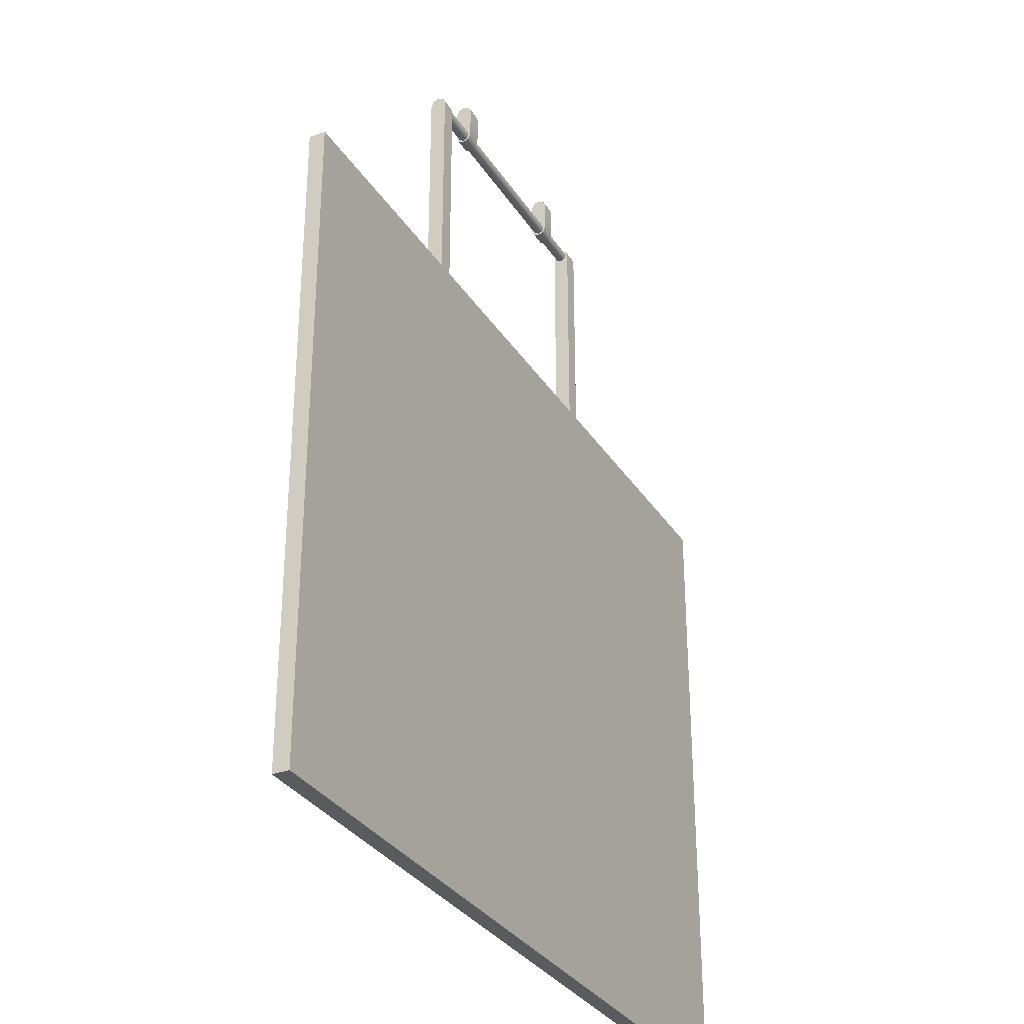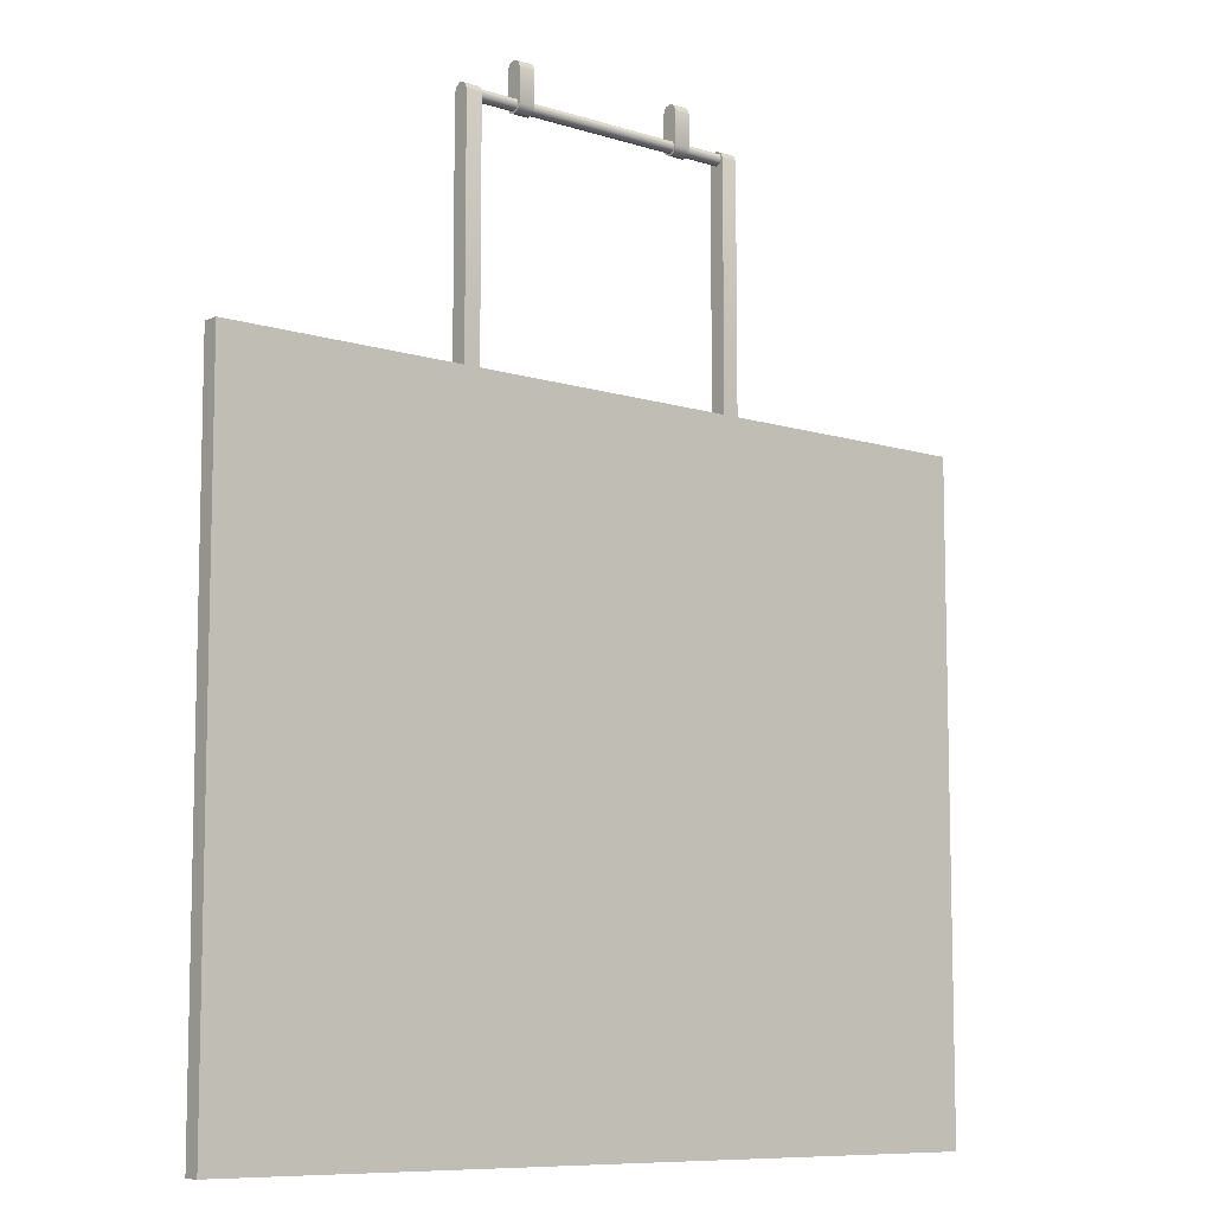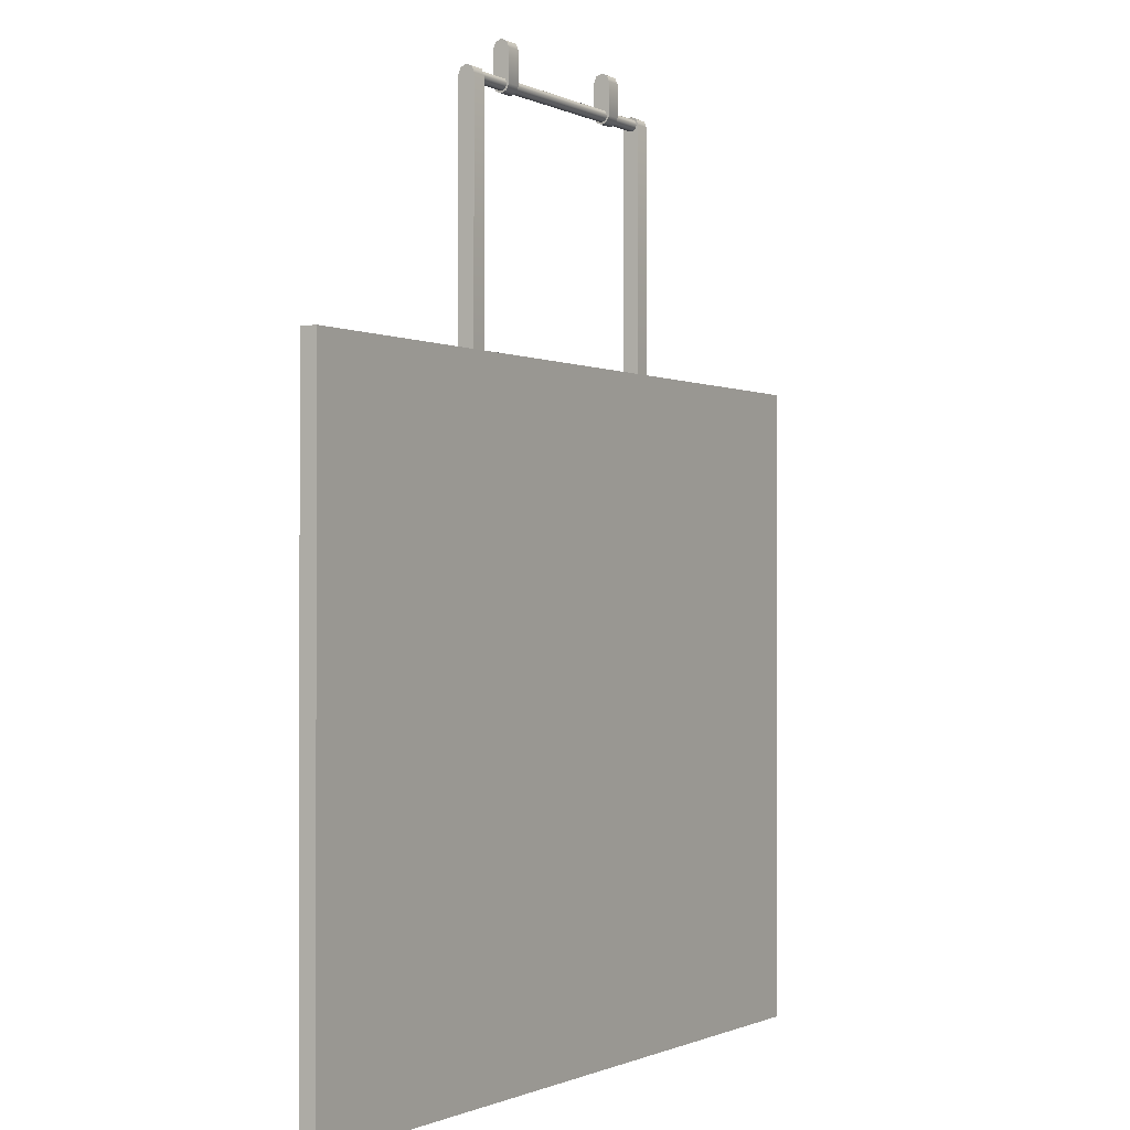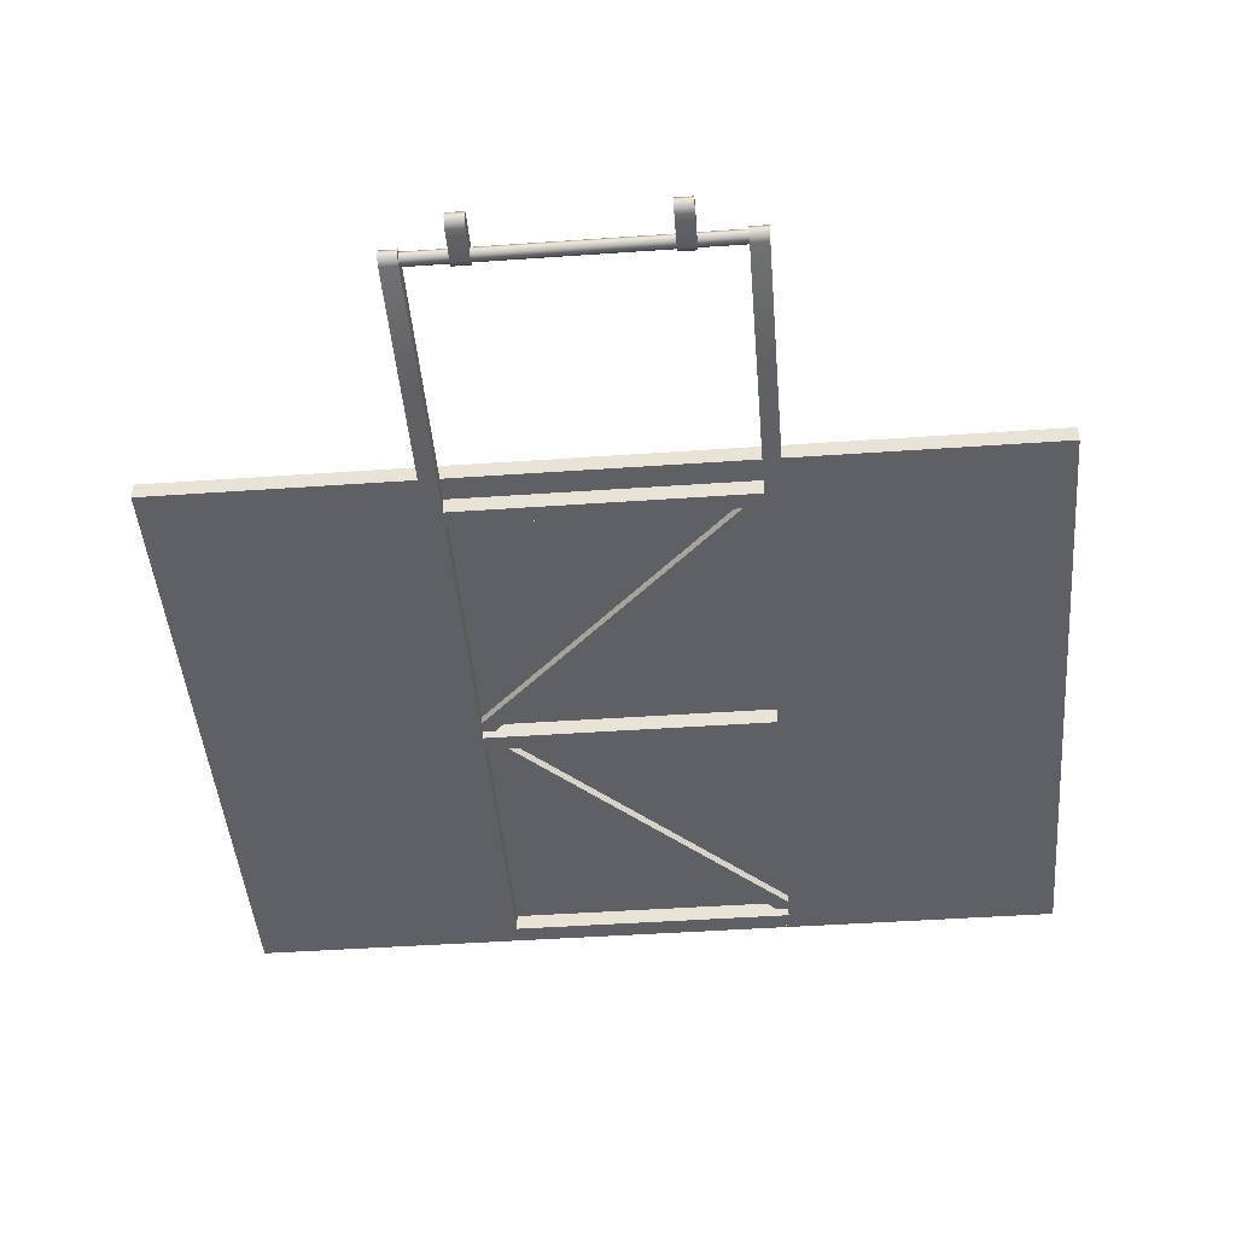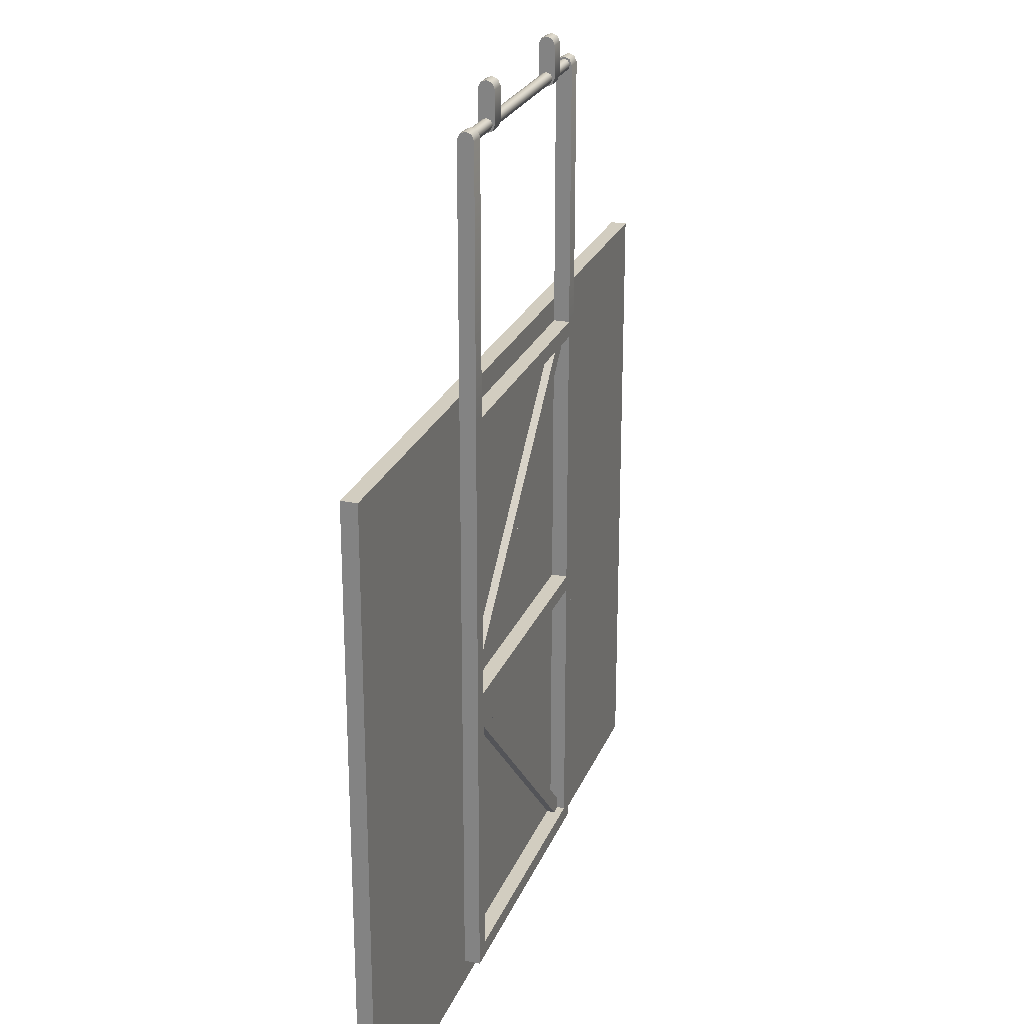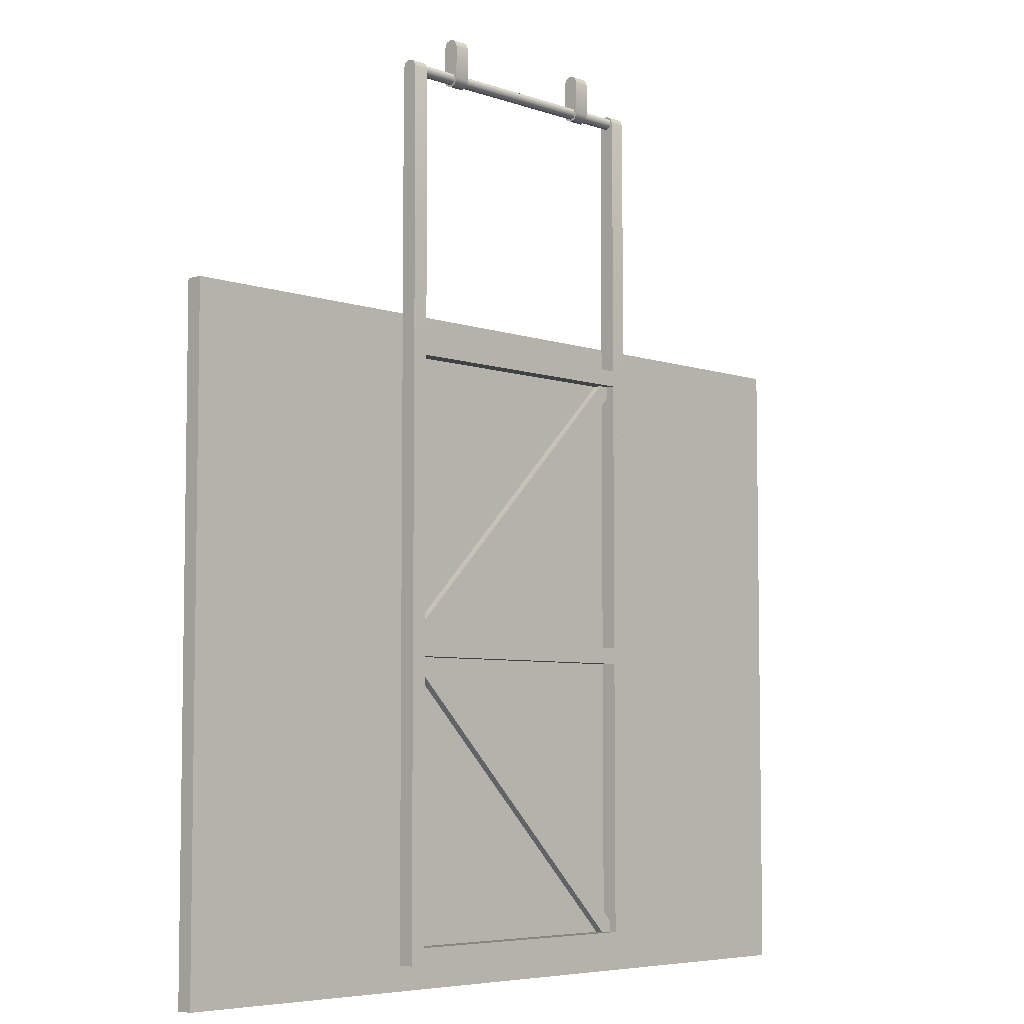
<metadata>
{"format":"obj","ext":"obj","renderer":"f3d","projection":"perspective","resolution":1024,"background":"white","views":[{"elev":-32.1,"azim":117.4,"up":"+Z"},{"elev":-8.8,"azim":139.8,"up":"+Z"},{"elev":-0.8,"azim":120.8,"up":"+Z"},{"elev":-44.2,"azim":4.7,"up":"+Y"},{"elev":24.4,"azim":-71.6,"up":"+Z"},{"elev":-5.8,"azim":-46.5,"up":"+Z"}]}
</metadata>
<code>
o mesh1
v -0.625 0.0125 -1.425
v -0.625 0.0125 -0.425
v -0.625 0.0375 -1.425
v -0.625 0.0375 -0.425
v 0.625 0.0125 -1.425
v 0.625 0.0125 -0.425
v 0.625 0.0375 -1.425
v 0.625 0.0375 -0.425
v 0.1948 0.0125 -0.4875
v 0.1948 2.082e-17 -0.4875
v 0.2125 2.082e-17 -0.4875
v 0.2125 0.0125 -0.5052
v 0.2125 2.082e-17 -0.5052
v -0.1948 0.0125 -0.9125
v -0.1948 -2.082e-17 -0.9125
v -0.2125 -2.082e-17 -0.9125
v -0.2125 -2.082e-17 -0.8948
v -0.2125 0.0125 -0.8948
v 0.008839 6.939e-18 -0.7088
v -0.008839 6.939e-18 -0.6912
v 0.1948 0.0125 -1.363
v 0.1948 -2.776e-17 -1.363
v 0.2125 -2.776e-17 -1.363
v 0.2125 0.0125 -1.345
v 0.2125 -2.776e-17 -1.345
v -0.1948 0.0125 -0.9375
v -0.1948 -6.939e-17 -0.9375
v -0.2125 -6.939e-17 -0.9375
v -0.2125 -6.939e-17 -0.9552
v -0.2125 0.0125 -0.9552
v 0.008839 -4.163e-17 -1.141
v -0.008839 -4.163e-17 -1.159
v -0.2125 0.0125 -0.05
v -0.2125 0.008839 -0.04116
v -0.2125 1.43e-19 -0.0375
v -0.2125 -0.008839 -0.04116
v -0.2125 -0.0125 -0.05
v -0.2375 0.0125 -0.05
v -0.2375 0.008839 -0.04116
v -0.2375 -1.388e-18 -0.0375
v -0.2375 -0.008839 -0.04116
v -0.2375 -0.0125 -0.05
v -0.2375 0.0125 -1.387
v -0.2375 -0.0125 -1.387
v -0.2125 -0.0125 -1.363
v -0.2125 0.0125 -1.363
v 0.2125 0.0125 -0.05
v 0.2125 0.008839 -0.04116
v 0.2125 1.43e-19 -0.0375
v 0.2125 -0.008839 -0.04116
v 0.2125 -0.0125 -0.05
v 0.2375 0.0125 -0.05
v 0.2375 0.008839 -0.04116
v 0.2375 -1.388e-18 -0.0375
v 0.2375 -0.008839 -0.04116
v 0.2375 -0.0125 -0.05
v 0.2375 0.0125 -1.387
v 0.2375 -0.0125 -1.387
v 0.2125 -0.0125 -1.363
v 0.2125 0.0125 -1.363
v 0.2125 0.0125 -0.9375
v 0.2125 -0.0125 -0.9375
v -0.2125 -0.0125 -0.9375
v -0.2125 0.0125 -0.9375
v 0.2125 -0.0125 -0.9125
v 0.2125 0.0125 -0.9125
v -0.2125 -0.0125 -0.9125
v -0.2125 0.0125 -0.9125
v 0.2125 0.0125 -0.4875
v 0.2125 -0.0125 -0.4875
v -0.2125 -0.0125 -0.4875
v -0.2125 0.0125 -0.4875
v 0.2125 -0.0125 -0.4625
v 0.2125 0.0125 -0.4625
v -0.2125 -0.0125 -0.4625
v -0.2125 0.0125 -0.4625
v 0.2125 0.0125 -0.425
v 0.2375 0.0125 -0.425
v -0.2125 0.0125 -0.425
v -0.2375 0.0125 -0.425
v -0.2375 0.0125 -0.4625
v 0.2375 -0.0125 -0.4625
v 0.2375 0.0125 -0.4625
v -0.2375 -0.0125 -0.4625
v -0.2375 -0.0125 -0.4875
v -0.2375 0.0125 -0.4875
v 0.2375 -0.0125 -0.4875
v 0.2375 0.0125 -0.4875
v -0.2375 0.0125 -0.9125
v -0.2375 -0.0125 -0.9125
v 0.2375 -0.0125 -0.9125
v 0.2375 0.0125 -0.9125
v -0.2375 -0.0125 -0.9375
v -0.2375 0.0125 -0.9375
v 0.2375 -0.0125 -0.9375
v 0.2375 0.0125 -0.9375
v -0.125 0.0125 0
v -0.125 0.008839 0.008839
v -0.125 3.657e-17 0.0125
v -0.125 -0.008839 0.008839
v -0.125 -0.0125 1.531e-18
v -0.15 0.0125 0
v -0.15 0.008839 0.008839
v -0.15 3.504e-17 0.0125
v -0.15 -0.008839 0.008839
v -0.15 -0.0125 1.531e-18
v -0.125 0.0125 -0.05
v -0.125 -0.0125 -0.05
v -0.125 -0.008839 -0.05884
v -0.125 3.351e-17 -0.0625
v -0.125 0.008839 -0.05884
v -0.15 0.0125 -0.05
v -0.15 -0.0125 -0.05
v -0.15 -0.008839 -0.05884
v -0.15 3.198e-17 -0.0625
v -0.15 0.008839 -0.05884
v 0.125 0.0125 0
v 0.125 0.008839 0.008839
v 0.125 3.657e-17 0.0125
v 0.125 -0.008839 0.008839
v 0.125 -0.0125 1.531e-18
v 0.15 0.0125 0
v 0.15 0.008839 0.008839
v 0.15 3.504e-17 0.0125
v 0.15 -0.008839 0.008839
v 0.15 -0.0125 1.531e-18
v 0.125 0.0125 -0.05
v 0.125 -0.0125 -0.05
v 0.125 -0.008839 -0.05884
v 0.125 3.351e-17 -0.0625
v 0.125 0.008839 -0.05884
v 0.15 0.0125 -0.05
v 0.15 -0.0125 -0.05
v 0.15 -0.008839 -0.05884
v 0.15 3.198e-17 -0.0625
v 0.15 0.008839 -0.05884
v -0.2125 0.009375 -0.05
v -0.2125 0.006629 -0.04337
v -0.2125 3.621e-17 -0.04063
v -0.2125 -0.006629 -0.04337
v -0.2125 -0.009375 -0.05
v -0.2125 -0.006629 -0.05663
v -0.2125 3.391e-17 -0.05937
v -0.2125 0.006629 -0.05663
v 0.2125 0.009375 -0.05
v 0.2125 0.006629 -0.04337
v 0.2125 3.506e-17 -0.04063
v 0.2125 -0.006629 -0.04337
v 0.2125 -0.009375 -0.05
v 0.2125 -0.006629 -0.05663
v 0.2125 3.277e-17 -0.05937
v 0.2125 0.006629 -0.05663
g mesh1_mesh1_auv
f 2 6 8 4
f 3 7 5 1
f 9 20 10
f 10 20 11
f 11 19 13
f 12 19 14
f 13 19 12
f 15 14 19
f 17 16 20
f 18 20 9
f 19 11 20
f 19 16 15
f 20 16 19
f 20 18 17
f 21 32 30
f 22 32 21
f 23 32 22
f 24 31 25
f 25 31 23
f 26 31 24
f 27 28 31
f 29 30 32
f 31 26 27
f 31 28 32
f 32 23 31
f 32 28 29
f 43 57 58 44
f 45 59 60 46
f 64 61 62 63
f 67 65 66 68
f 72 69 70 71
f 75 73 74 76
f 98 99 100 101 97
f 101 108 107 97
f 102 106 105 104 103
f 102 112 113 106
f 107 108 109 110 111
f 116 115 114 113 112
f 117 121 120 119 118
f 117 127 128 121
f 123 124 125 126 122
f 126 133 132 122
f 131 130 129 128 127
f 132 133 134 135 136
f 137 145 152 144
f 138 146 145 137
f 139 147 146 138
f 140 148 147 139
f 141 149 148 140
f 142 150 149 141
f 143 151 150 142
f 144 152 151 143
f 1 5 6 2
f 4 8 7 3
f 97 102 103 98
f 97 107 112 102
f 98 103 104 99
f 99 104 105 100
f 100 105 106 101
f 106 113 108 101
f 108 113 114 109
f 109 114 115 110
f 110 115 116 111
f 111 116 112 107
f 118 123 122 117
f 119 124 123 118
f 120 125 124 119
f 121 126 125 120
f 121 128 133 126
f 122 132 127 117
f 127 132 136 131
f 129 134 133 128
f 130 135 134 129
f 131 136 135 130
f 2 4 3 1
f 5 7 8 6
f 34 35 36 37 33
f 37 75 76 79 33
f 38 42 41 40 39
f 38 80 81 84 42
f 44 93 94 43
f 46 64 63 45
f 47 51 50 49 48
f 47 77 74 73 51
f 53 54 55 56 52
f 56 82 83 78 52
f 62 61 60 59
f 68 72 71 67
f 70 69 66 65
f 82 87 88 83
f 85 86 89 90
f 86 85 84 81
f 87 91 92 88
f 91 95 96 92
f 94 93 90 89
f 96 95 58 57
f 33 38 39 34
f 33 79 80 38
f 34 39 40 35
f 35 40 41 36
f 36 41 42 37
f 42 84 75 37
f 48 53 52 47
f 49 54 53 48
f 50 55 54 49
f 51 56 55 50
f 51 73 82 56
f 52 78 77 47
f 58 59 45 44
f 62 95 91 65
f 63 93 44 45
f 65 67 63 62
f 65 91 87 70
f 67 90 93 63
f 70 87 82 73
f 71 85 90 67
f 73 75 71 70
f 75 84 85 71
f 95 62 59 58

</code>
